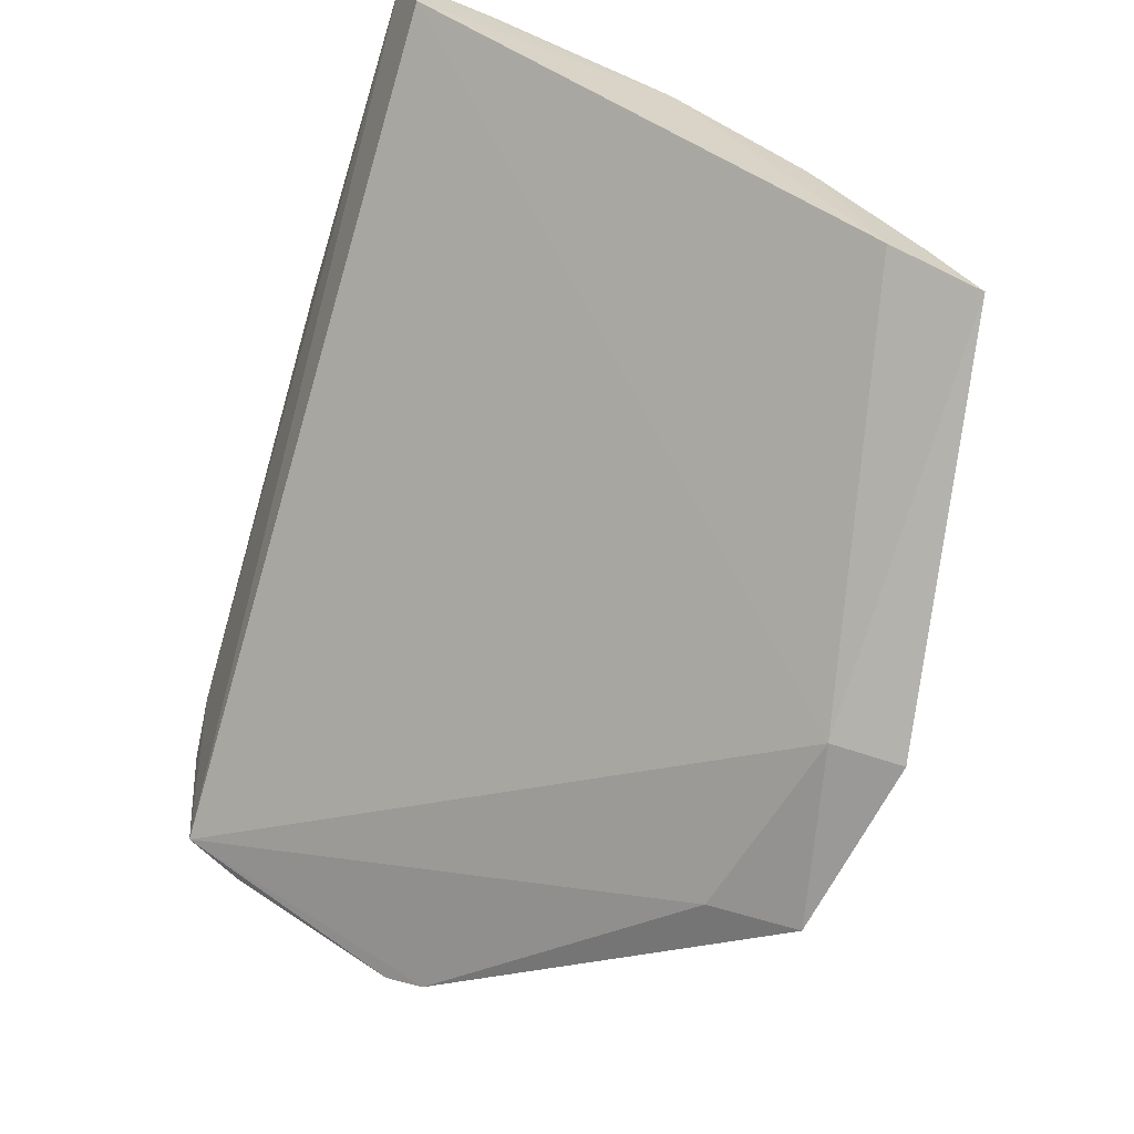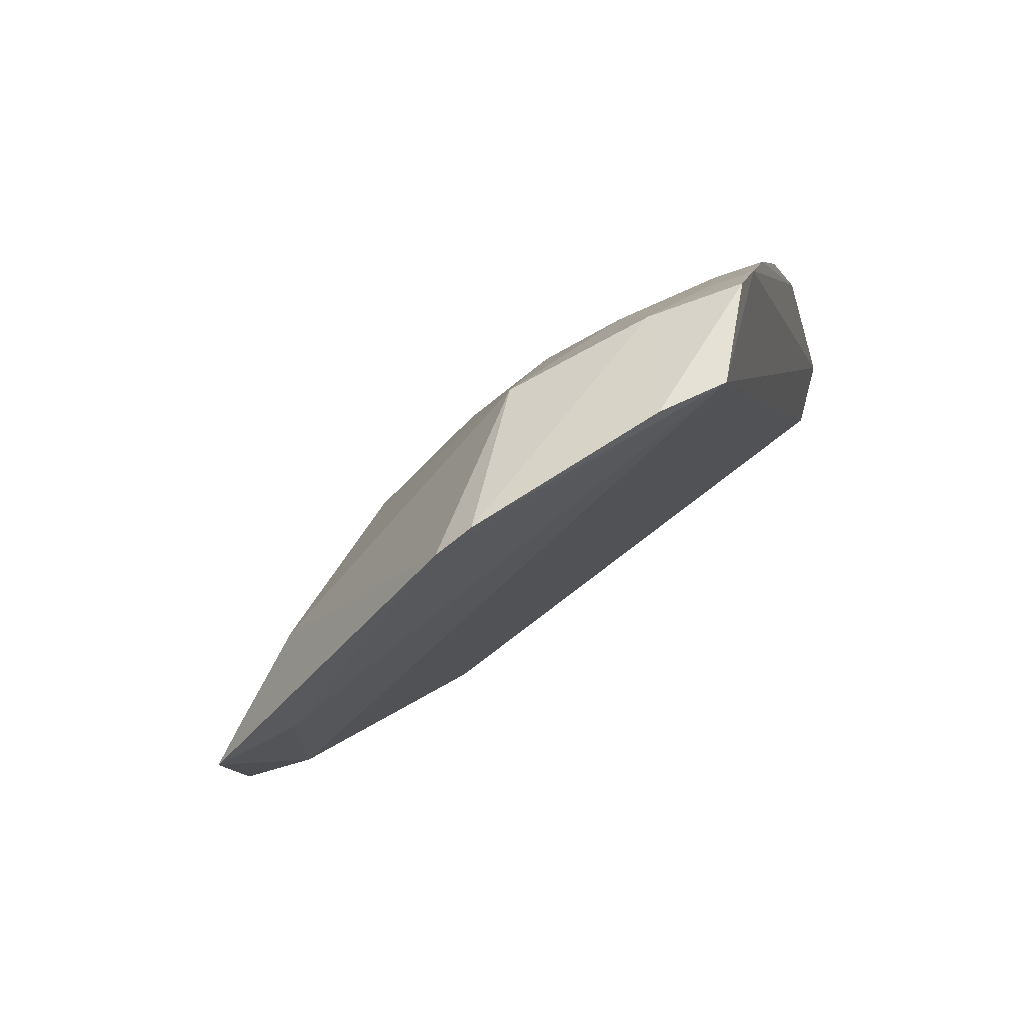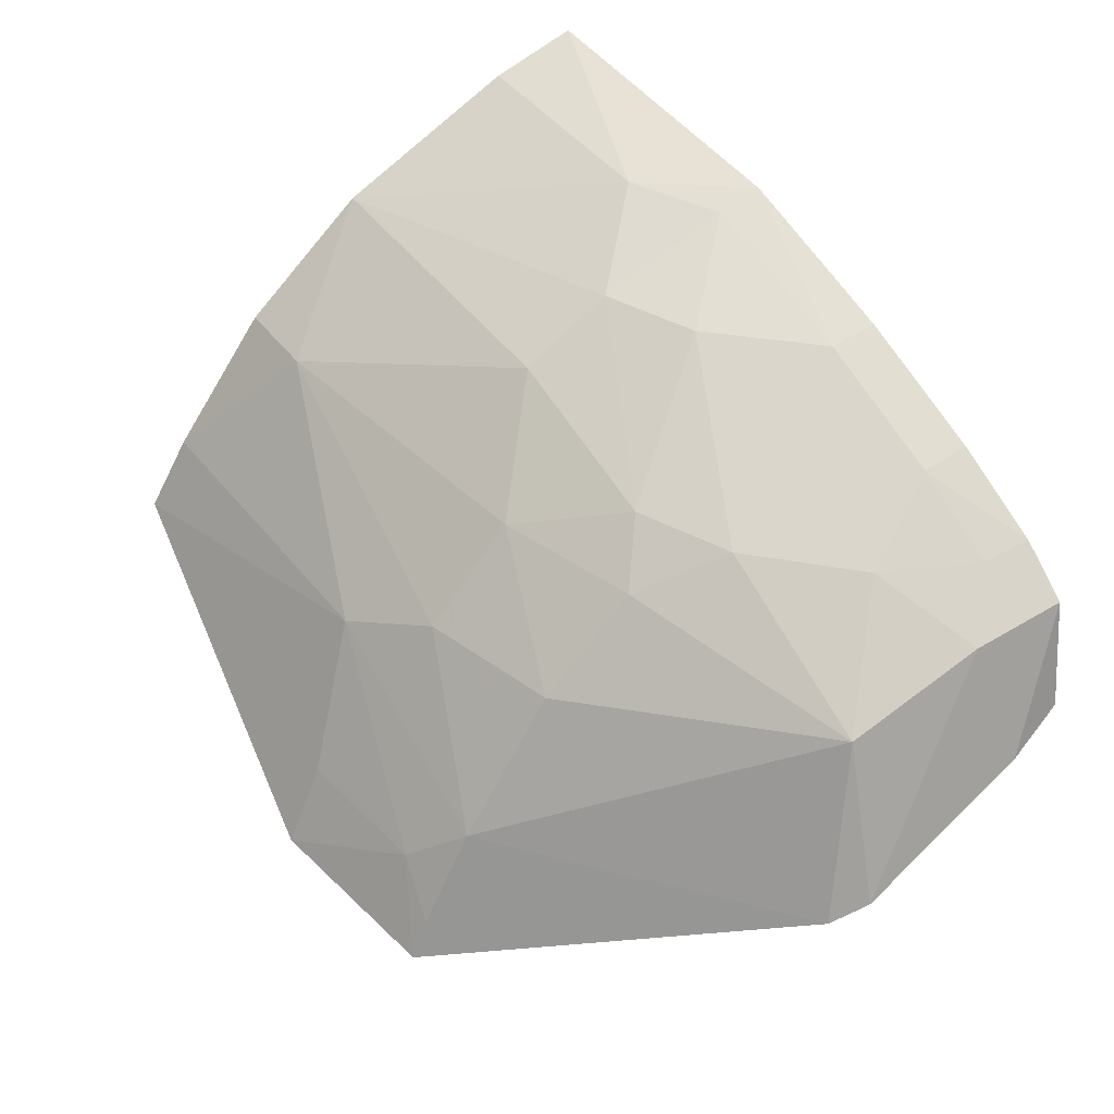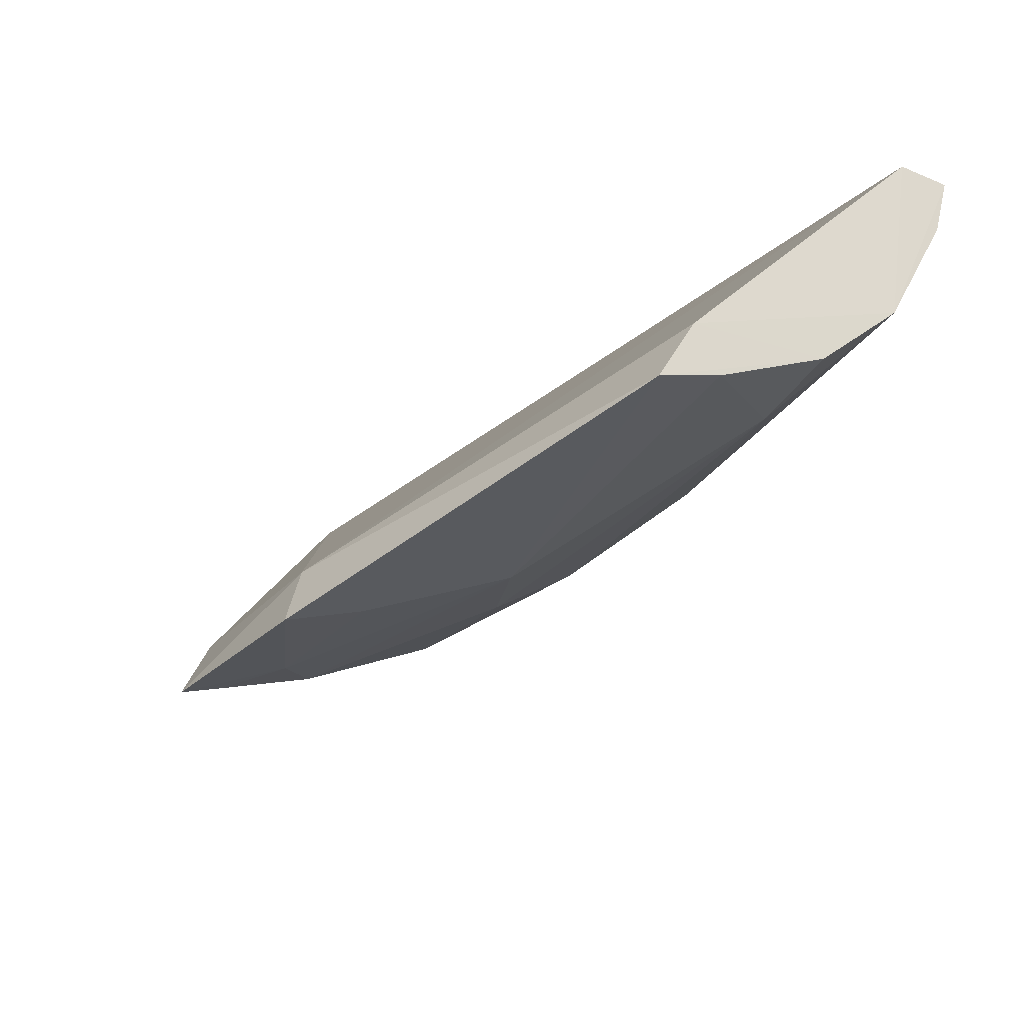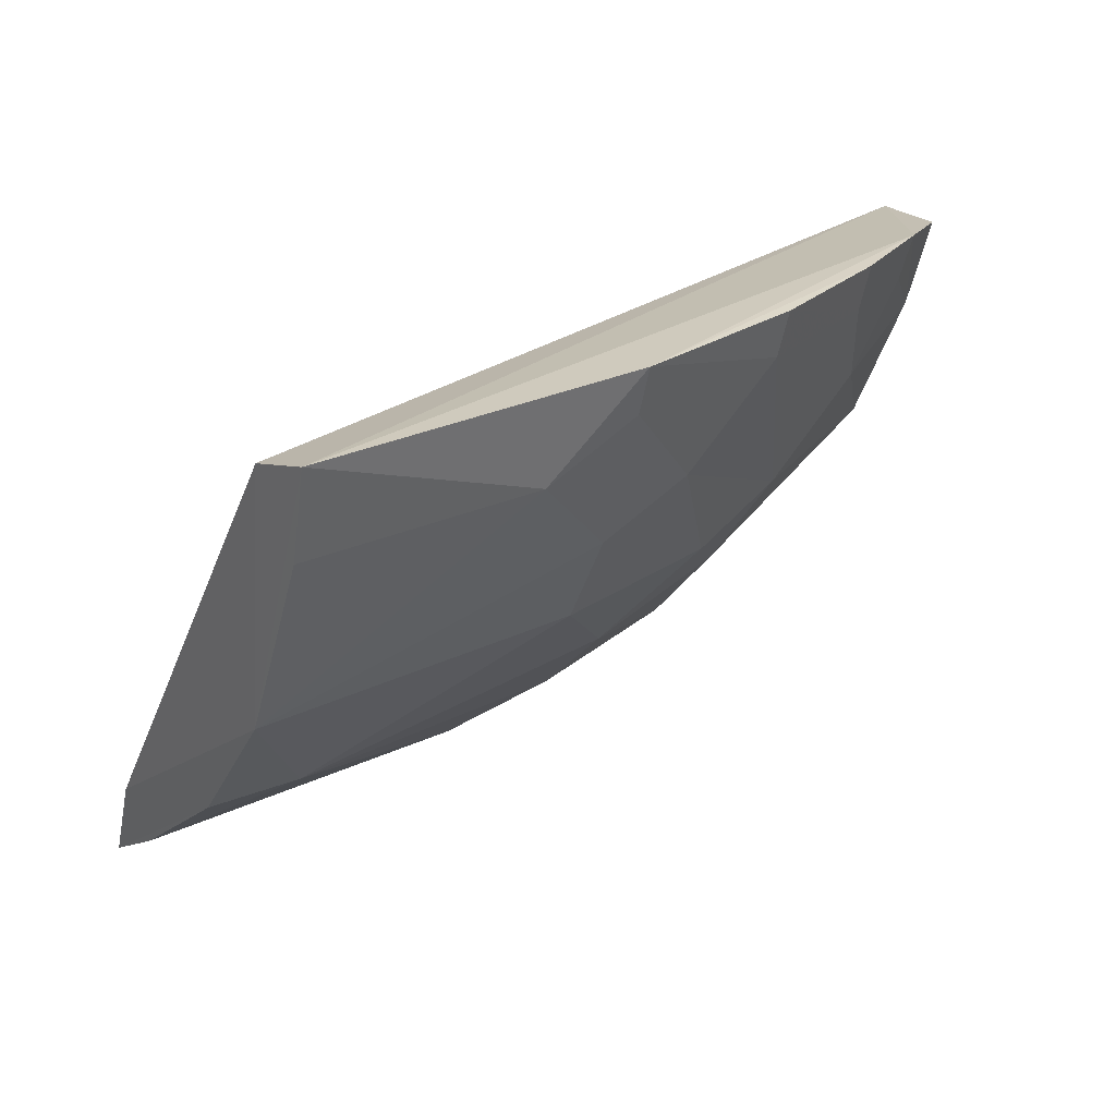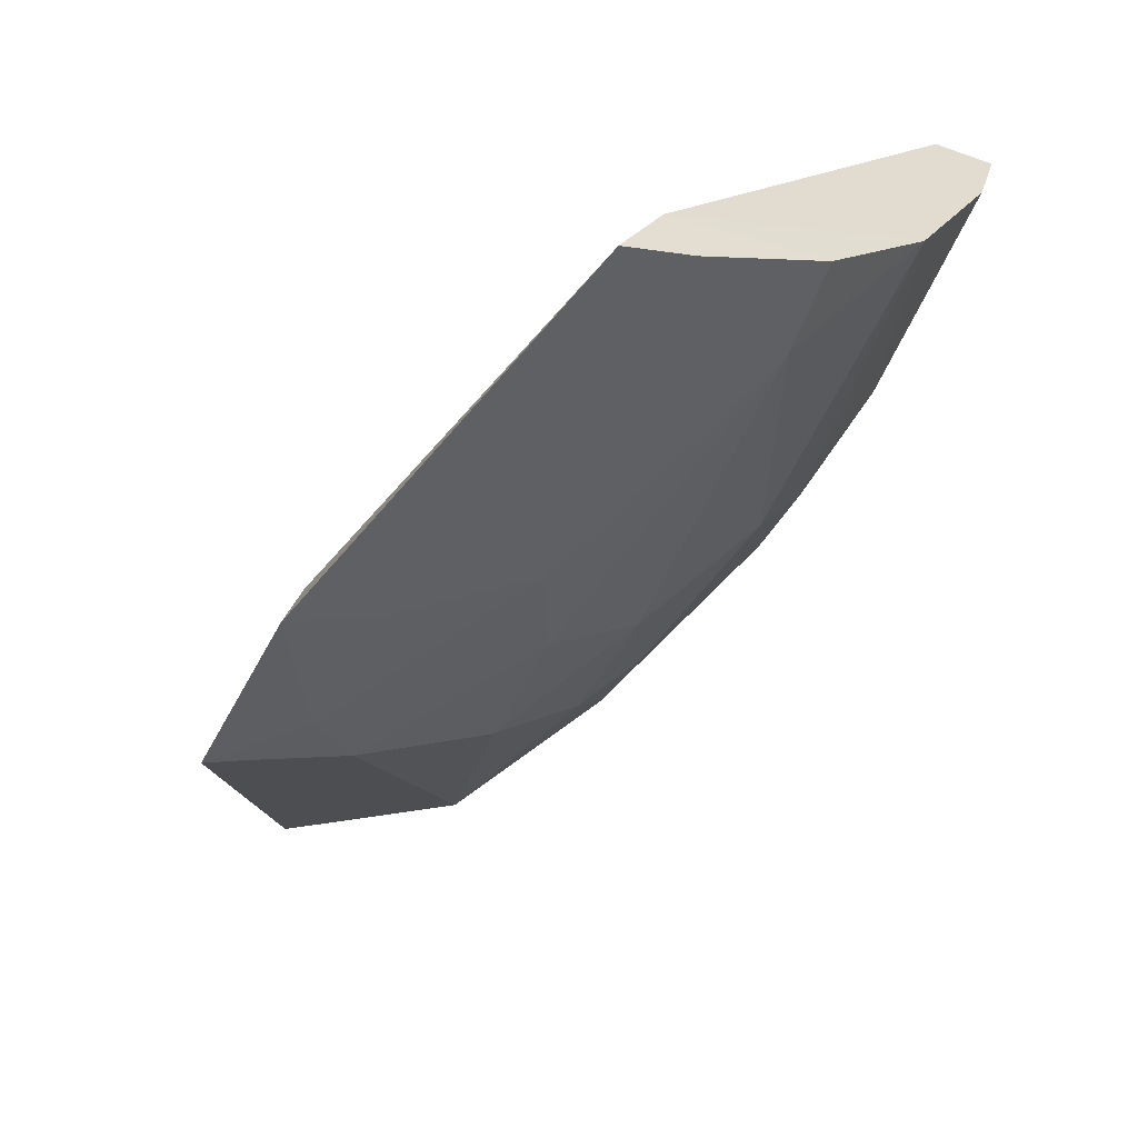
<metadata>
{"format":"obj","ext":"obj","renderer":"f3d","projection":"perspective","resolution":1024,"background":"white","views":[{"elev":-60.5,"azim":73.5,"up":"+Y"},{"elev":-15.4,"azim":-77.3,"up":"+Y"},{"elev":42.6,"azim":-123.3,"up":"+Y"},{"elev":-43.2,"azim":57.4,"up":"+Z"},{"elev":24.8,"azim":145.5,"up":"+Z"},{"elev":-58.4,"azim":68.6,"up":"+Z"}]}
</metadata>
<code>
v 0.007805 0.1414 0.08664
v 0.008244 0.1347 0.08477
v 0.007921 0.1001 0.03258
v -0.04988 0.08414 0.03035
v -0.07634 0.1116 0.08546
v -0.03487 0.1199 0.05126
v 0.007504 0.1303 0.05927
v -0.03179 0.08733 0.03394
v -0.02569 0.1067 0.03794
v -0.04441 0.135 0.08696
v -0.07138 0.114 0.0651
v 0.008322 0.104 0.04117
v -0.05186 0.08737 0.03884
v -0.03127 0.08578 0.02699
v -0.04875 0.1106 0.04678
v -0.001743 0.1201 0.04666
v -0.06797 0.125 0.08722
v -0.02528 0.1338 0.06909
v -0.07683 0.09746 0.05969
v 0.007433 0.12 0.04667
v -0.04436 0.09237 0.03317
v -0.0349 0.1108 0.04272
v -0.04879 0.1192 0.05603
v -0.04931 0.09736 0.03735
v 0.007668 0.1071 0.03683
v -0.02531 0.1288 0.06003
v -0.0256 0.1398 0.08712
v -0.07341 0.1217 0.08675
v -0.06235 0.1234 0.07377
v 0.007586 0.139 0.07765
v -0.03059 0.09338 0.03105
v -0.04952 0.08796 0.03222
v -0.04394 0.124 0.06001
v -0.0585 0.1297 0.08711
v -0.0345 0.1336 0.07325
v -0.07828 0.09937 0.06325
v -0.07243 0.1197 0.0781
v -0.01607 0.1386 0.07809
v -0.05298 0.1234 0.06469
v -0.05817 0.1286 0.08261
v -0.04396 0.134 0.08242
v -0.07775 0.1089 0.07974
v -0.0254 0.1386 0.08255
v -0.06724 0.124 0.08273
f 5 2 1
f 7 1 2
f 8 2 5
f 12 7 2
f 12 8 3
f 12 2 8
f 13 8 5
f 13 4 8
f 14 8 4
f 14 3 8
f 14 9 3
f 17 5 1
f 19 13 5
f 19 4 13
f 20 12 3
f 20 7 12
f 20 16 7
f 21 14 4
f 22 15 6
f 22 16 9
f 22 6 16
f 23 15 11
f 23 6 15
f 24 11 15
f 24 19 11
f 24 4 19
f 24 15 22
f 24 22 9
f 24 9 21
f 25 3 9
f 25 9 16
f 25 20 3
f 25 16 20
f 26 16 6
f 26 7 16
f 26 18 7
f 27 17 1
f 28 5 17
f 30 1 7
f 31 21 9
f 31 9 14
f 31 14 21
f 32 24 21
f 32 21 4
f 32 4 24
f 33 18 26
f 33 26 6
f 33 6 23
f 34 27 10
f 34 17 27
f 35 18 33
f 36 19 5
f 36 11 19
f 37 28 17
f 37 29 11
f 37 11 36
f 38 30 7
f 38 7 18
f 38 27 1
f 38 1 30
f 39 33 23
f 39 23 11
f 39 11 29
f 39 35 33
f 40 17 34
f 40 34 10
f 40 39 29
f 41 10 27
f 41 40 10
f 41 35 39
f 41 39 40
f 42 36 5
f 42 5 28
f 42 37 36
f 42 28 37
f 43 27 38
f 43 41 27
f 43 35 41
f 43 38 18
f 43 18 35
f 44 37 17
f 44 17 40
f 44 40 29
f 44 29 37

</code>
